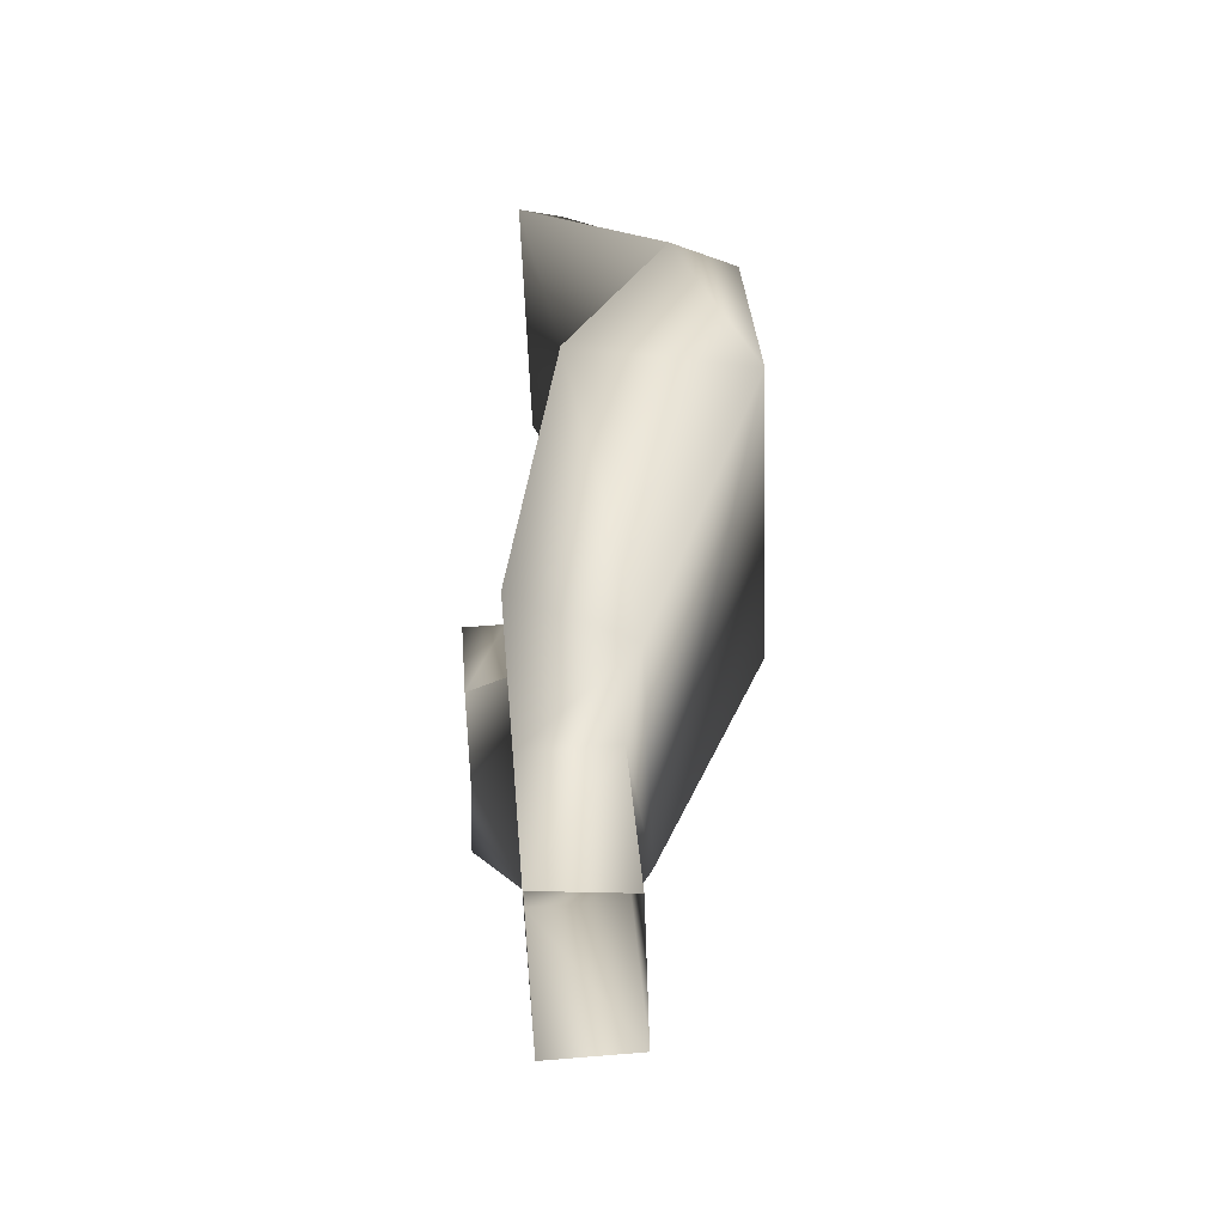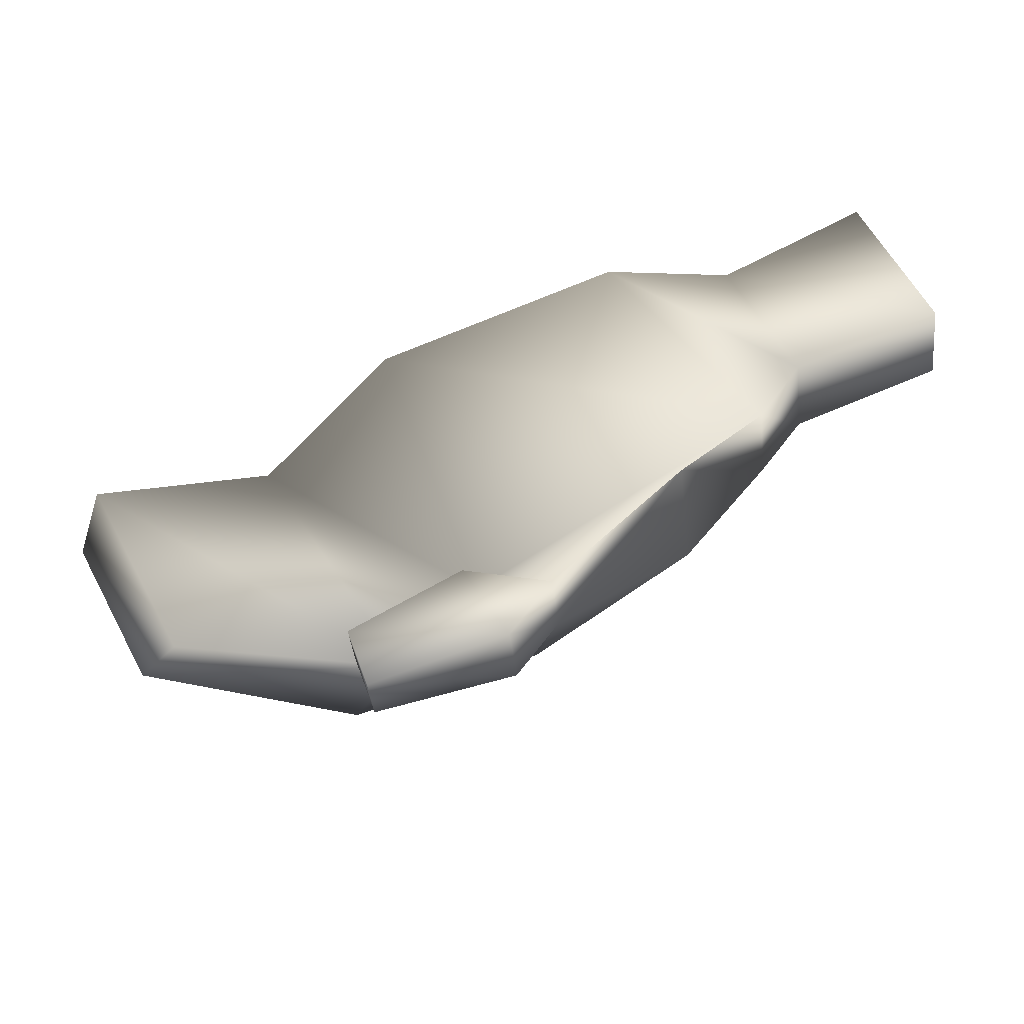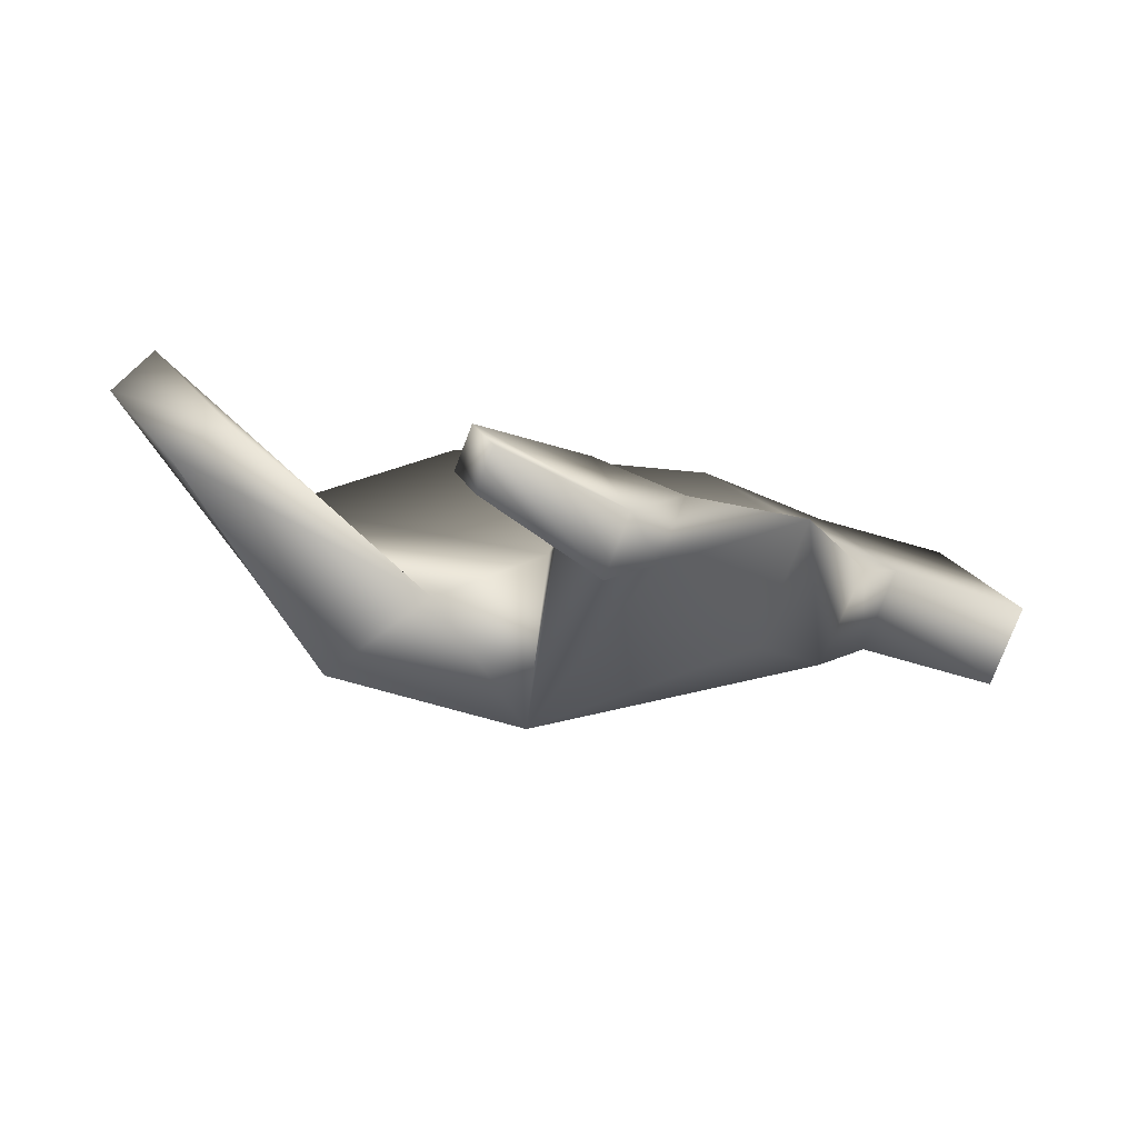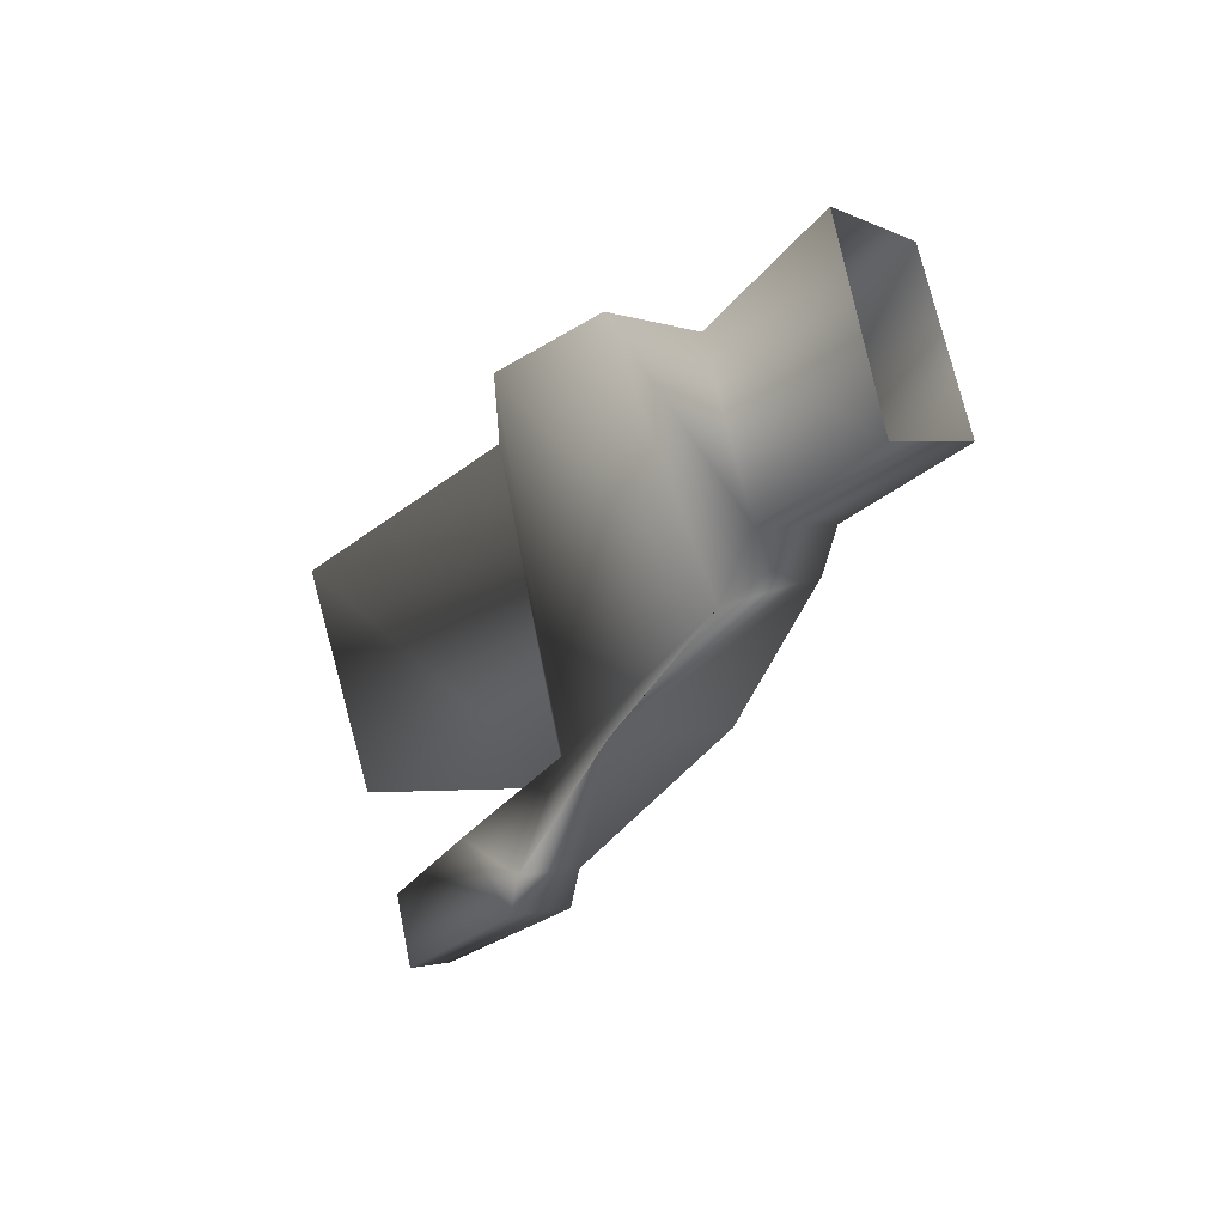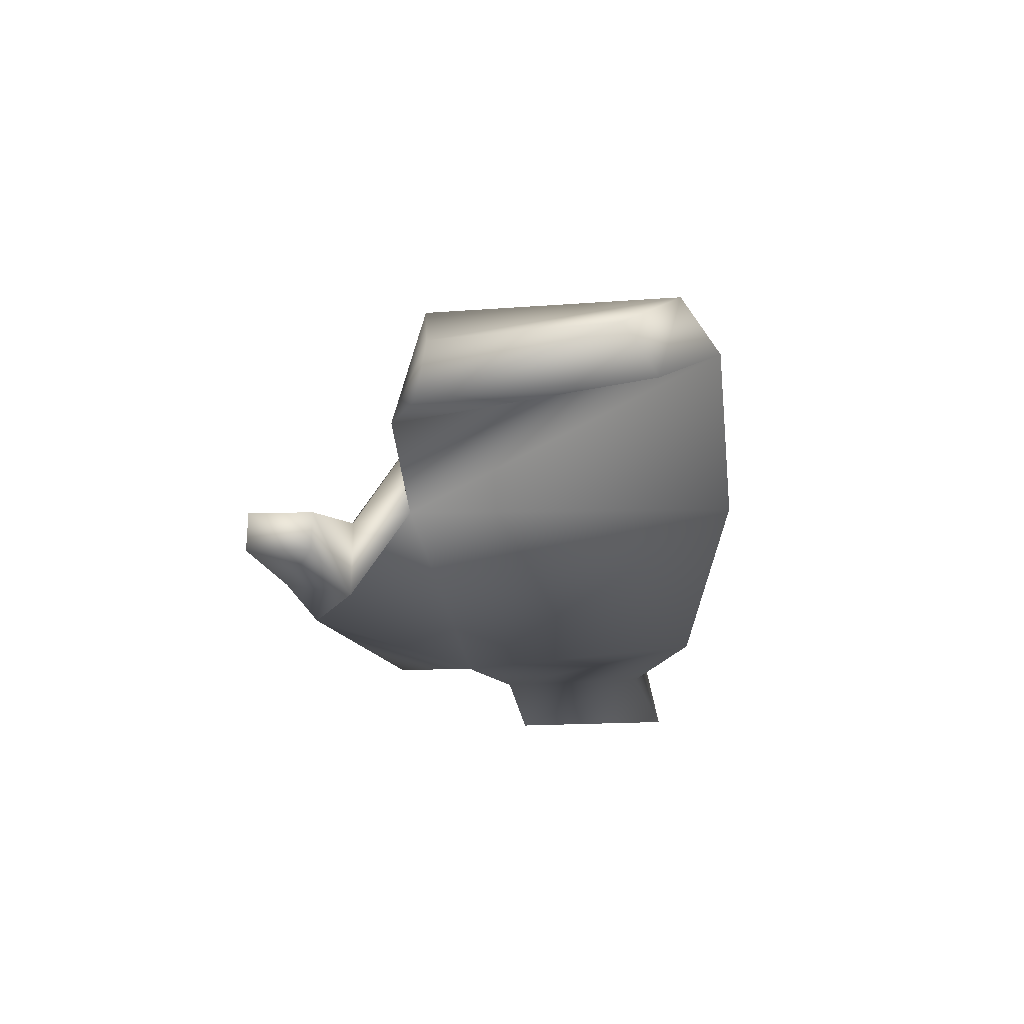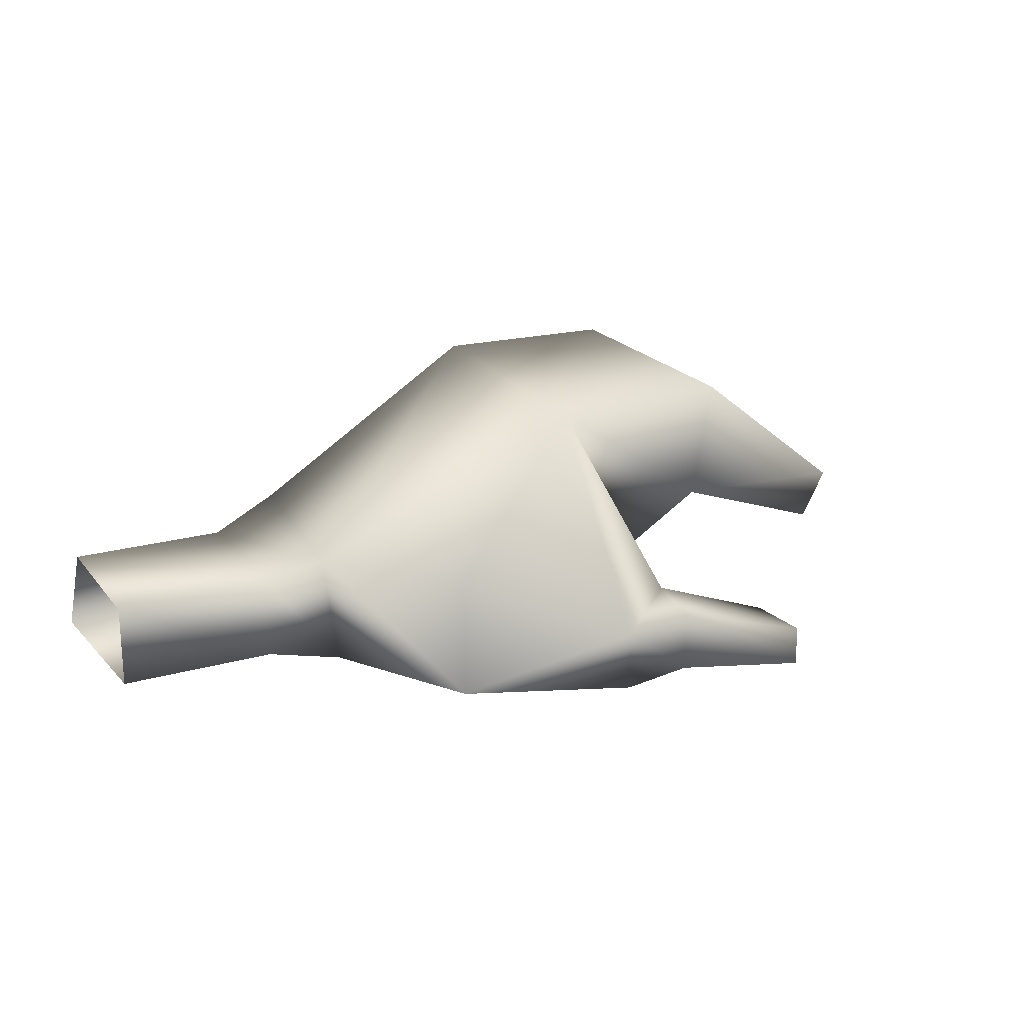
<metadata>
{"format":"obj","ext":"obj","renderer":"f3d","projection":"perspective","resolution":1024,"background":"white","views":[{"elev":60.7,"azim":85.2,"up":"+Z"},{"elev":-41.4,"azim":6.4,"up":"+Z"},{"elev":-77.7,"azim":-20.9,"up":"+Z"},{"elev":3.7,"azim":53.4,"up":"+Z"},{"elev":-25.2,"azim":-105.9,"up":"+Y"},{"elev":21.0,"azim":129.9,"up":"+Y"}]}
</metadata>
<code>
v 13 0 -3
v 6 0 8
v -6 3 6
v -6 3 6
v -1 3 -10
v 13 0 -3
v -1 3 -10
v -6 3 6
v -13 8 3
v -13 8 3
v -5 6 -12
v -1 3 -10
v -5 6 -12
v -13 8 3
v -20 2 -3
v -20 2 -3
v -15 2 -13
v -5 6 -12
v 13 5 -2
v 1 11 -8
v -5 11 5
v -5 11 5
v 8 5 7
v 13 5 -2
v 1 11 -8
v -8 11 -11
v -13 11 1
v -13 11 1
v -5 11 5
v 1 11 -8
v -13 11 1
v -17 4 -13
v -21 4 -5
v -17 4 -13
v -13 11 1
v -8 11 -11
v 9 -2 -8
v 3 -2 -14
v 3 1 -14
v 3 1 -14
v 9 4 -8
v 9 -2 -8
v 1 11 -8
v -5 6 -12
v -8 11 -11
v -1 3 -10
v 1 11 -8
v -1 2 -13
v -5 6 -12
v -15 2 -13
v -17 4 -13
v -17 4 -13
v -8 11 -11
v -5 6 -12
v -15 2 -13
v -20 2 -3
v -21 4 -5
v -21 4 -5
v -17 4 -13
v -15 2 -13
v -20 2 -3
v -13 8 3
v -13 11 1
v -13 11 1
v -21 4 -5
v -20 2 -3
v -13 8 3
v -6 3 6
v -5 11 5
v -5 11 5
v -13 11 1
v -13 8 3
v -6 3 6
v 6 0 8
v 8 5 7
v 8 5 7
v -5 11 5
v -6 3 6
v 13 0 -3
v -1 3 -10
v 3 -2 -14
v 3 -2 -14
v 9 -2 -8
v 13 0 -3
v 1 11 -8
v 13 5 -2
v 9 4 -8
v 9 4 -8
v 3 1 -14
v 1 11 -8
v -6 -2 -16
v -6 0 -16
v -5 0 -19
v -5 0 -19
v -5 -2 -19
v -6 -2 -16
v 13 5 -2
v 13 0 -3
v 9 -2 -8
v 9 -2 -8
v 9 4 -8
v 13 5 -2
v 3 1 -14
v 3 -2 -14
v 1 -1 -16
v 1 -1 -16
v 1 2 -16
v 3 1 -14
v -1 3 -10
v -5 6 -12
v 1 11 -8
v -1 2 -13
v -1 -2 -13
v -1 3 -10
v 3 -2 -14
v -1 3 -10
v -1 -2 -13
v -1 -2 -13
v 1 -1 -16
v 3 -2 -14
v -1 2 -13
v 3 1 -14
v 1 2 -16
v 3 1 -14
v -1 2 -13
v 1 11 -8
v 6 0 8
v 13 0 -3
v 15 0 0
v 15 0 0
v 12 0 7
v 6 0 8
v 13 5 -2
v 8 5 7
v 12 4 7
v 12 4 7
v 15 4 0
v 13 5 -2
v 8 5 7
v 6 0 8
v 12 0 7
v 12 0 7
v 12 4 7
v 8 5 7
v 13 0 -3
v 13 5 -2
v 15 4 0
v 15 4 0
v 15 0 0
v 13 0 -3
v 12 0 7
v 15 0 0
v 22 0 3
v 22 0 3
v 19 0 11
v 12 0 7
v 15 0 0
v 15 4 0
v 22 4 3
v 22 4 3
v 22 0 3
v 15 0 0
v 15 4 0
v 12 4 7
v 19 4 10
v 19 4 10
v 22 4 3
v 15 4 0
v 12 4 7
v 12 0 7
v 19 0 11
v 19 0 11
v 19 4 10
v 12 4 7
v -1 -2 -13
v -1 2 -13
v -6 0 -16
v -6 0 -16
v -6 -2 -16
v -1 -2 -13
v -1 2 -13
v 1 2 -16
v -5 0 -19
v -5 0 -19
v -6 0 -16
v -1 2 -13
v 1 2 -16
v 1 -1 -16
v -5 -2 -19
v -5 -2 -19
v -5 0 -19
v 1 2 -16
v 1 -1 -16
v -1 -2 -13
v -6 -2 -16
v -6 -2 -16
v -5 -2 -19
v 1 -1 -16
f 1 2 3
f 4 5 6
f 7 8 9
f 10 11 12
f 13 14 15
f 16 17 18
f 19 20 21
f 22 23 24
f 25 26 27
f 28 29 30
f 31 32 33
f 34 35 36
f 37 38 39
f 40 41 42
f 43 44 45
f 46 47 48
f 49 50 51
f 52 53 54
f 55 56 57
f 58 59 60
f 61 62 63
f 64 65 66
f 67 68 69
f 70 71 72
f 73 74 75
f 76 77 78
f 79 80 81
f 82 83 84
f 85 86 87
f 88 89 90
f 91 92 93
f 94 95 96
f 97 98 99
f 100 101 102
f 103 104 105
f 106 107 108
f 109 110 111
f 112 113 114
f 115 116 117
f 118 119 120
f 121 122 123
f 124 125 126
f 127 128 129
f 130 131 132
f 133 134 135
f 136 137 138
f 139 140 141
f 142 143 144
f 145 146 147
f 148 149 150
f 151 152 153
f 154 155 156
f 157 158 159
f 160 161 162
f 163 164 165
f 166 167 168
f 169 170 171
f 172 173 174
f 175 176 177
f 178 179 180
f 181 182 183
f 184 185 186
f 187 188 189
f 190 191 192
f 193 194 195
f 196 197 198

</code>
